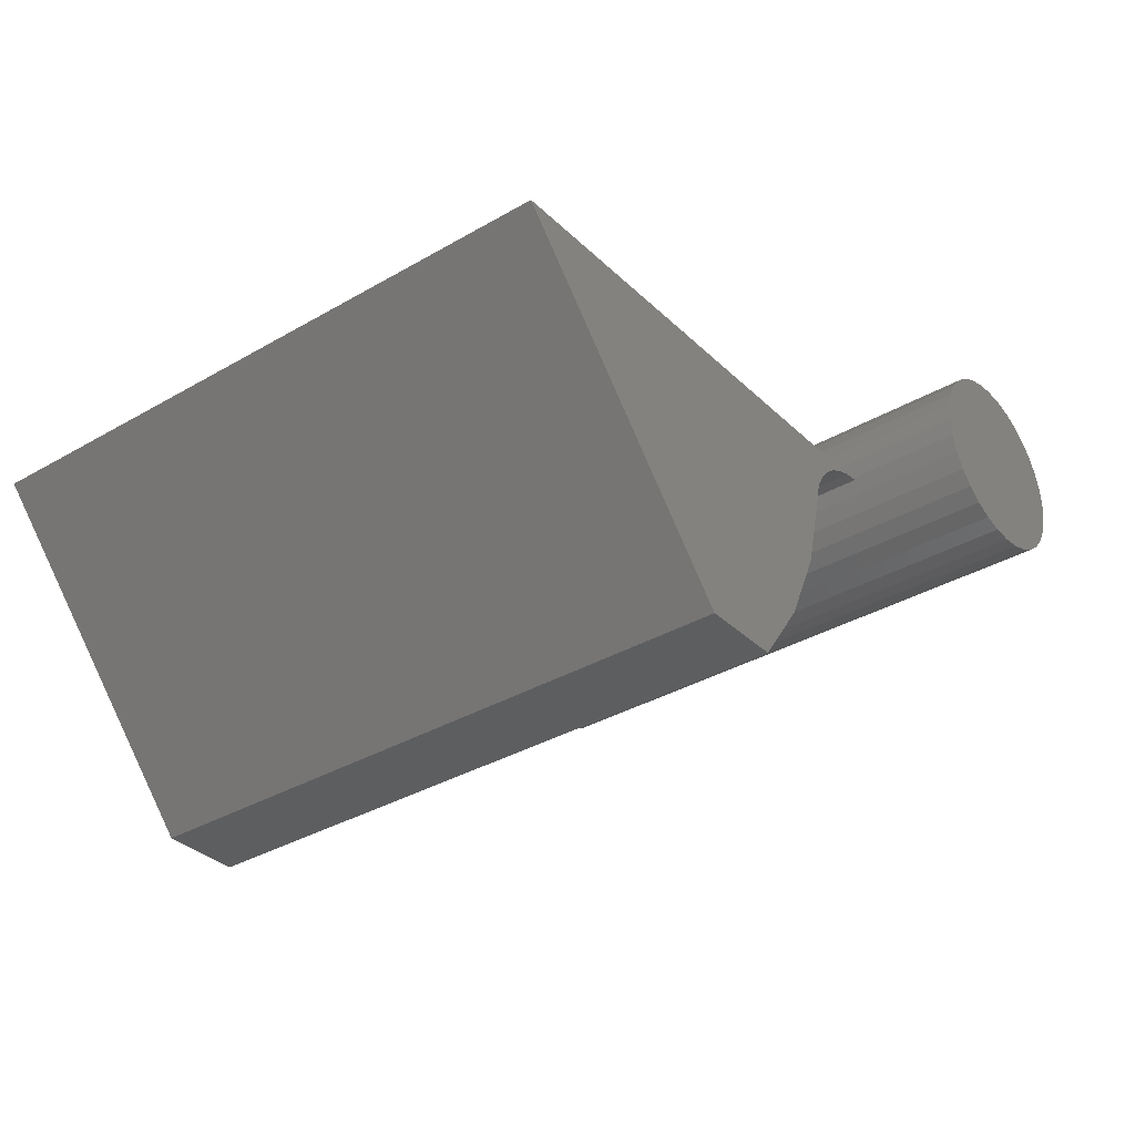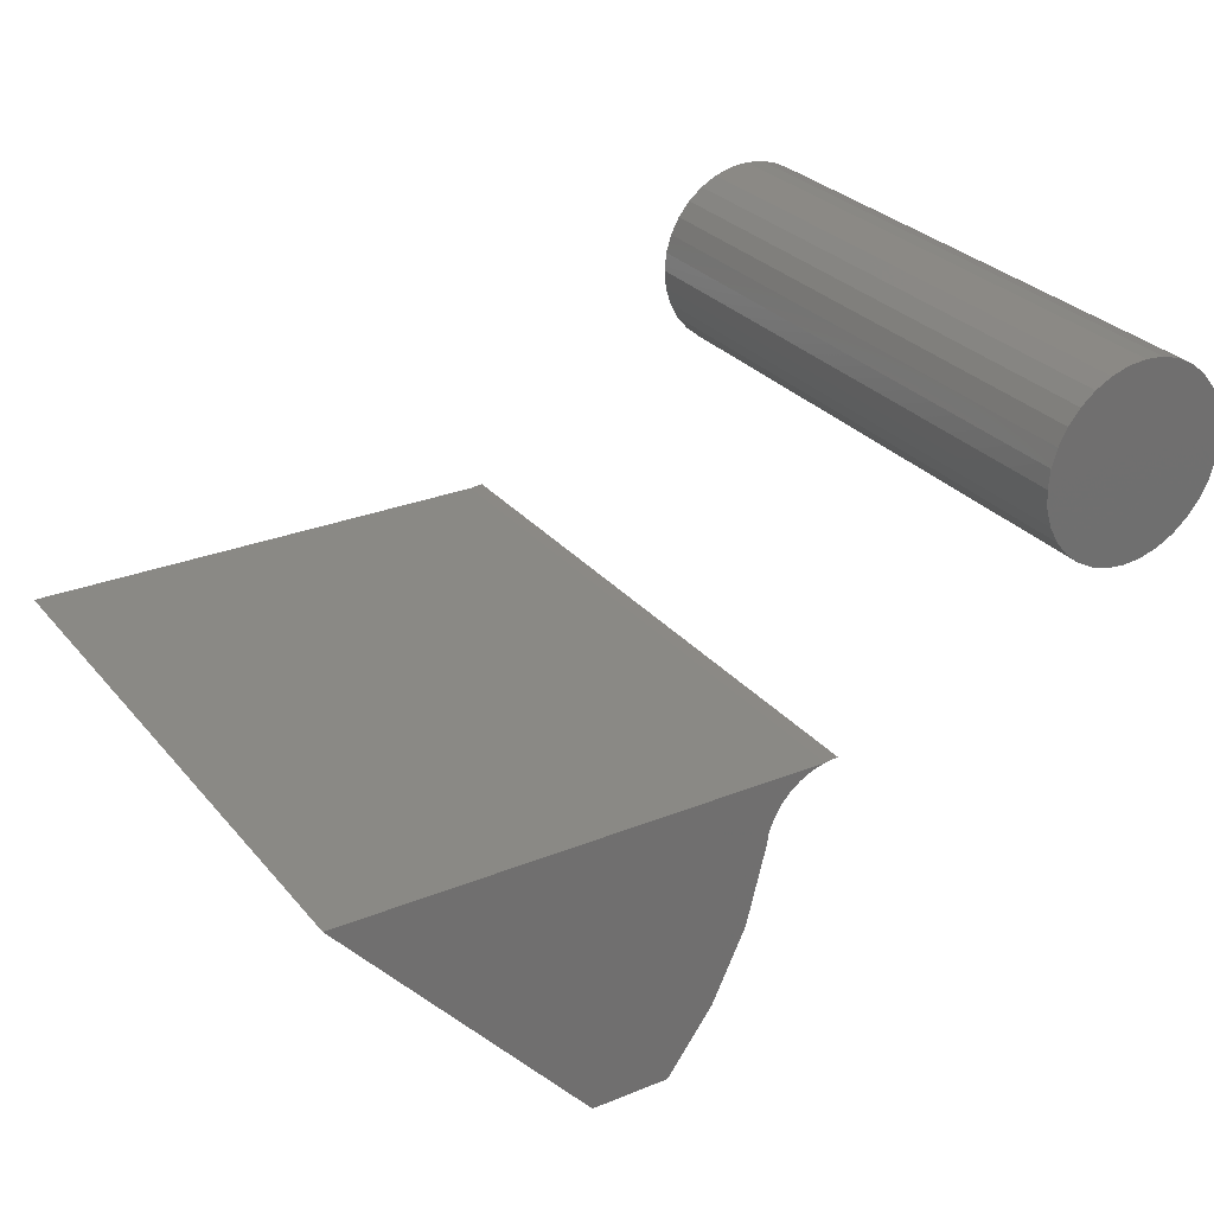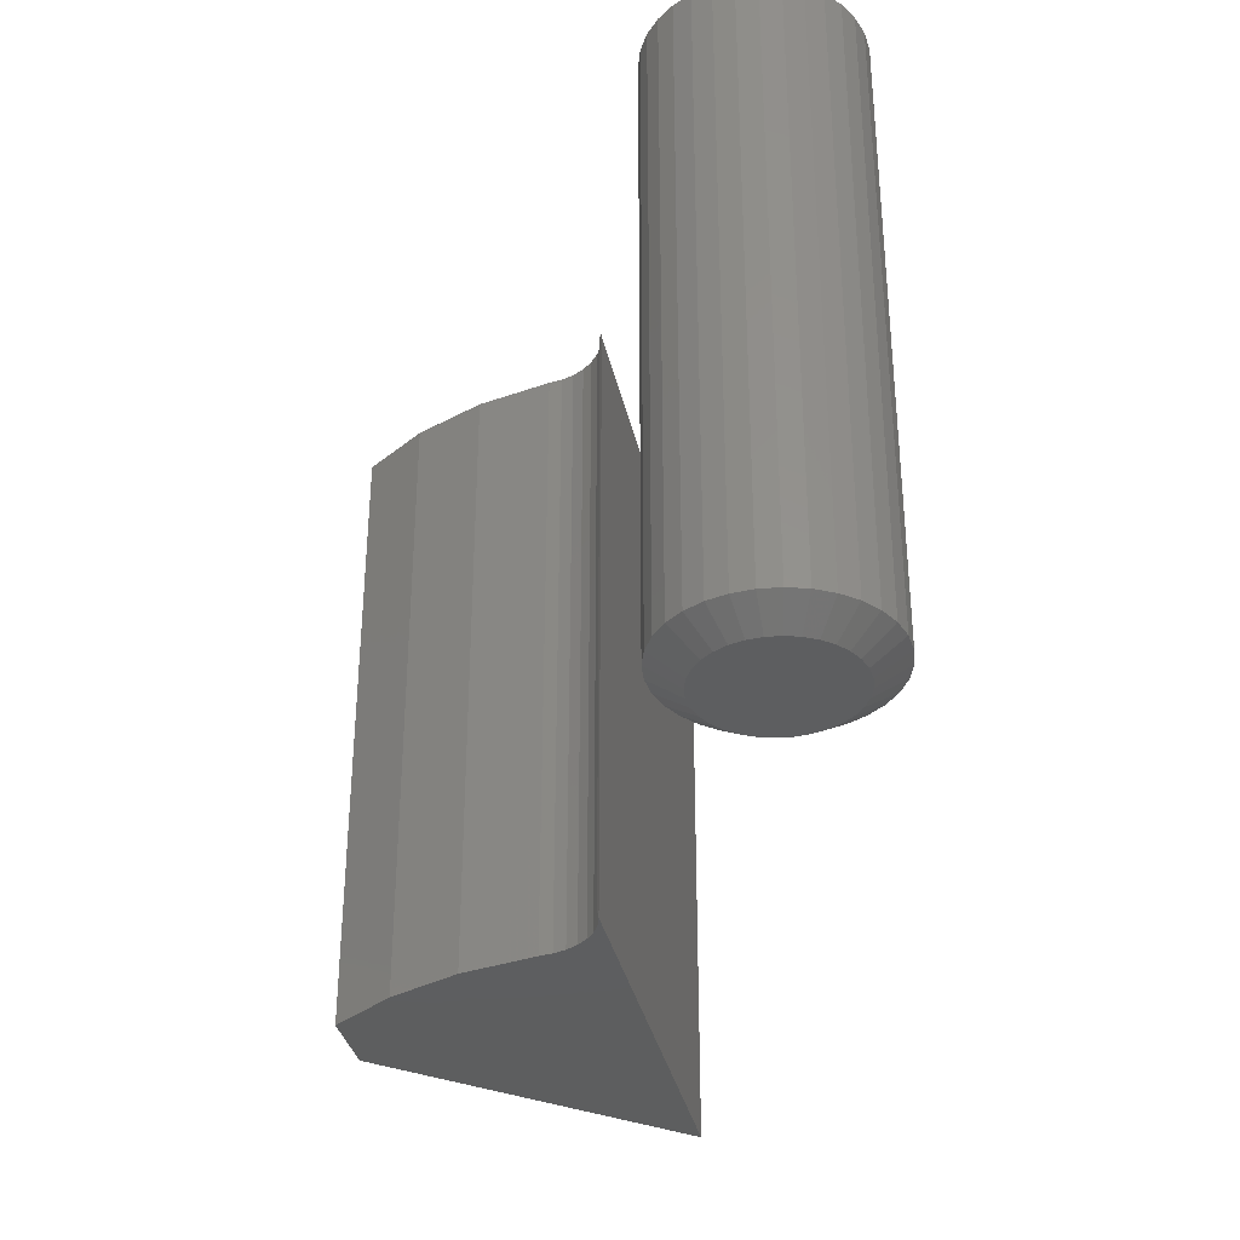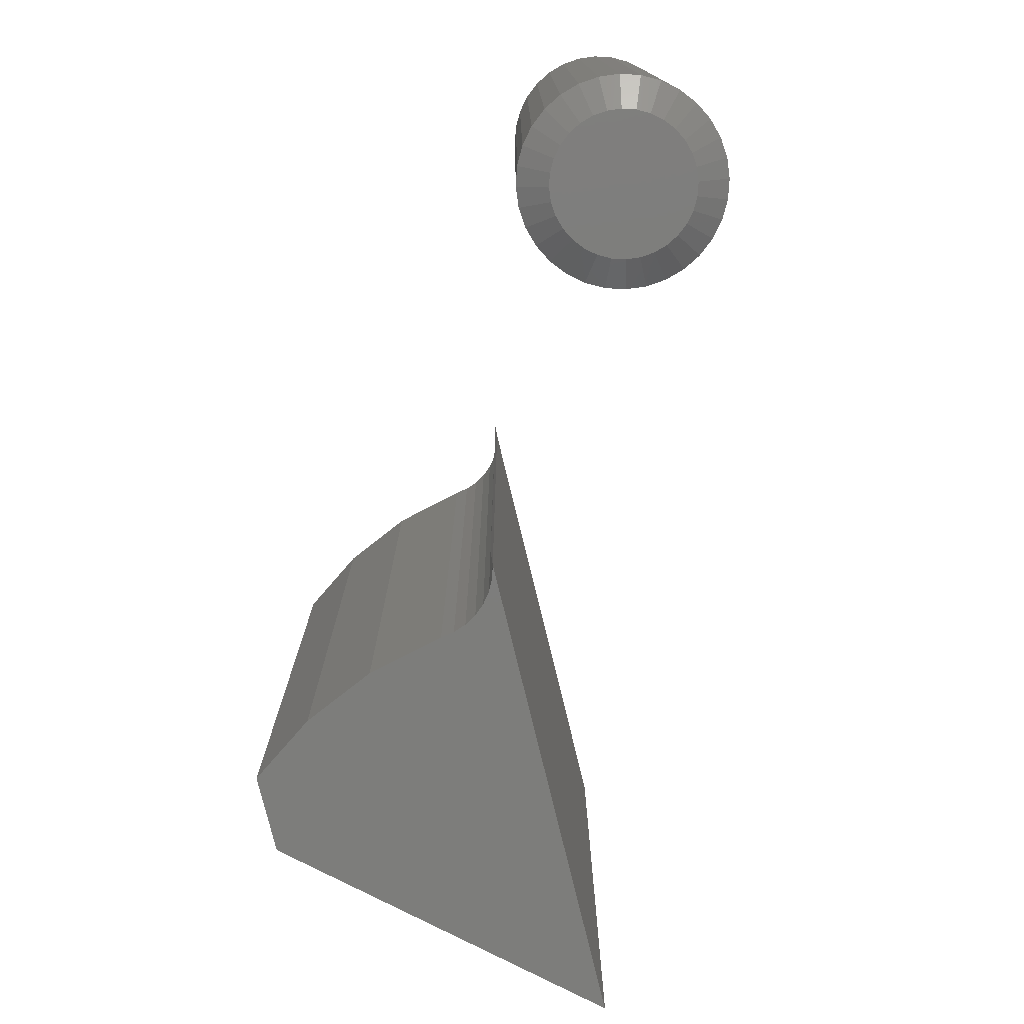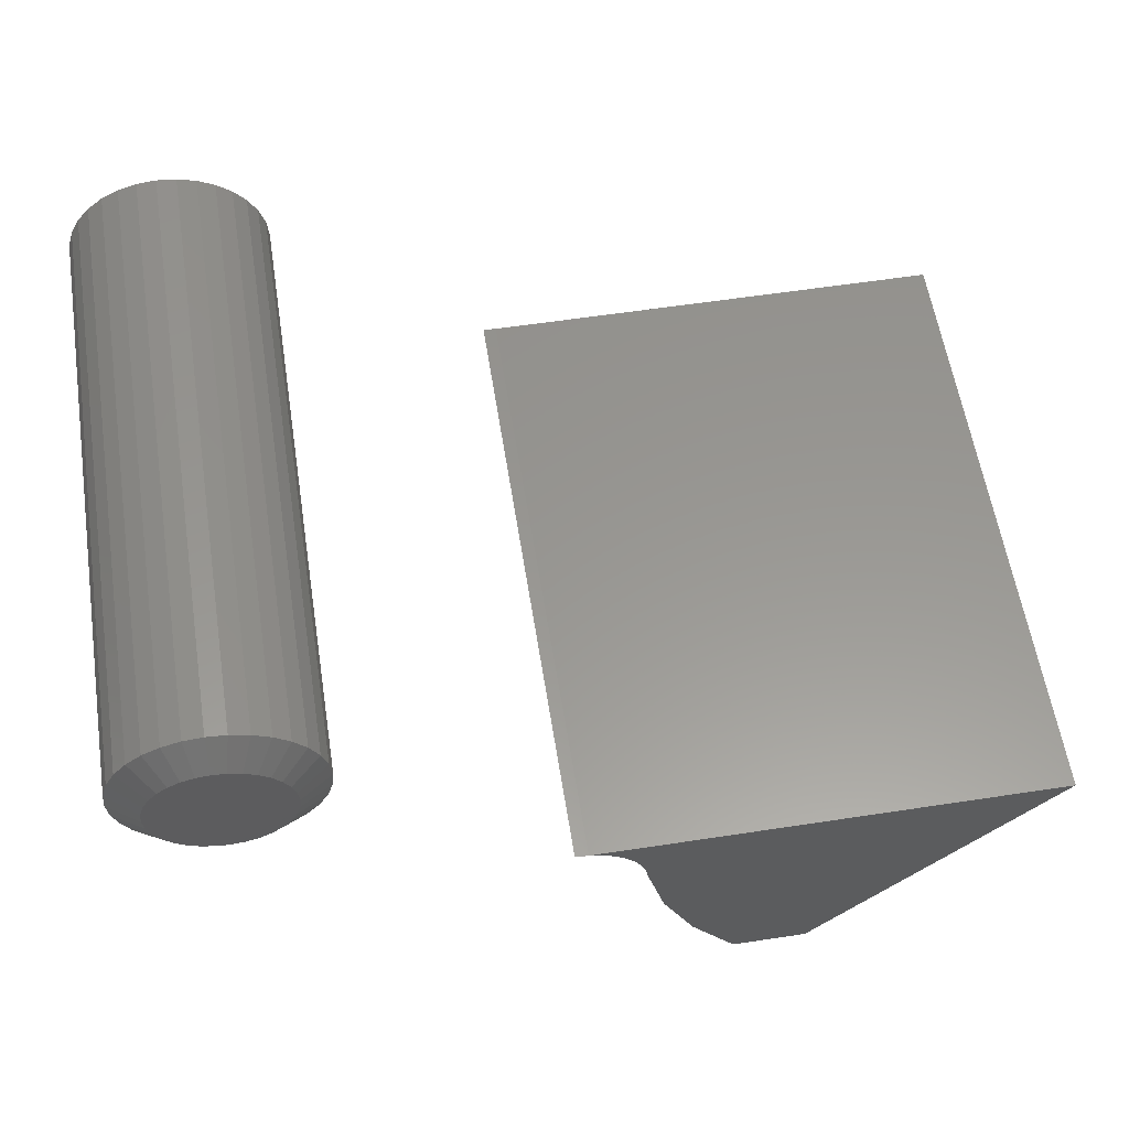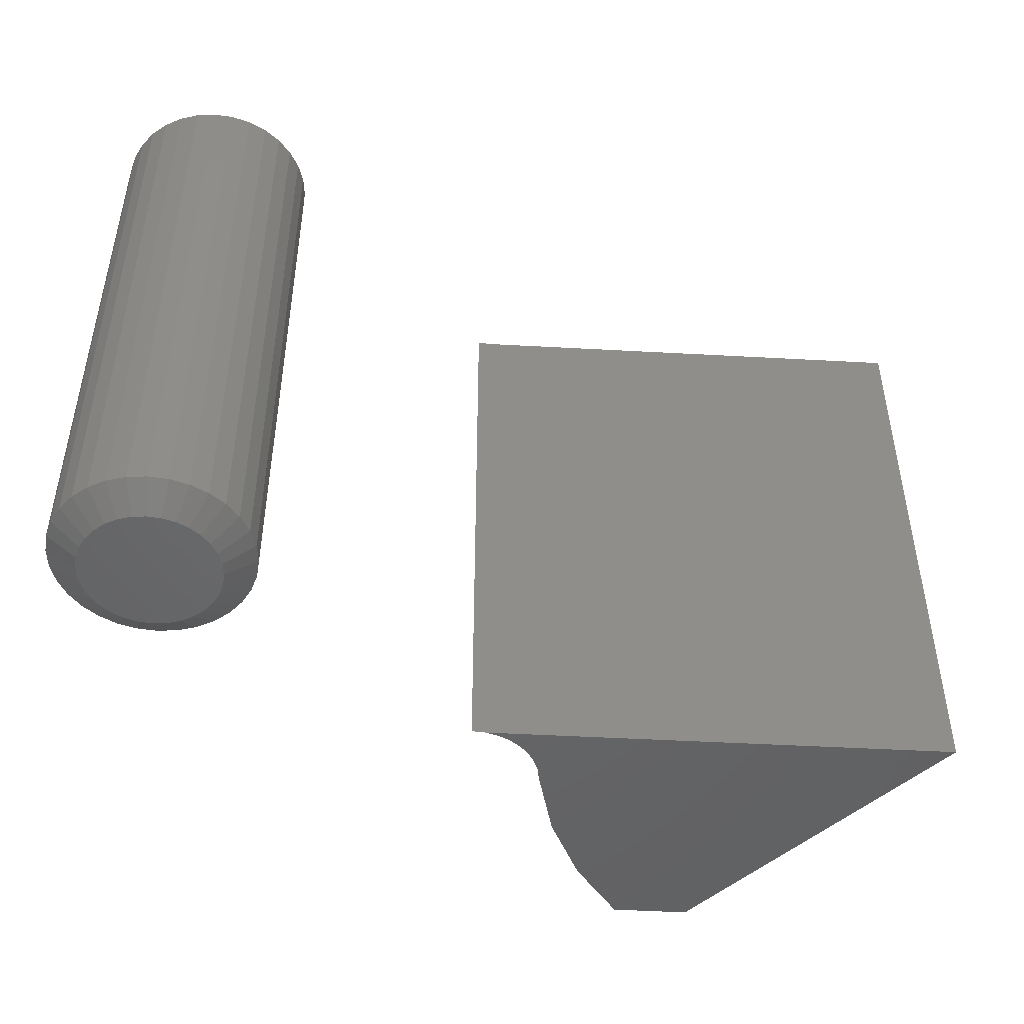
<metadata>
{"format":"stl","ext":"stl","renderer":"f3d","projection":"perspective","resolution":1024,"background":"white","views":[{"elev":-34.3,"azim":128.2,"up":"+Z"},{"elev":28.5,"azim":148.6,"up":"+Z"},{"elev":-33.9,"azim":-78.3,"up":"+Y"},{"elev":-76.7,"azim":-76.5,"up":"+Y"},{"elev":58.5,"azim":-8.9,"up":"+Z"},{"elev":-47.8,"azim":-3.7,"up":"+Y"}]}
</metadata>
<code>
# stl→obj: 124 verts, 240 faces
v 0.4238 -0.4844 -0.3694
v 0.2896 -0.4844 -0.2076
v 0.3043 -0.4844 -0.2659
v 0.3296 -0.4844 -0.3205
v 0.3646 -0.4844 -0.3694
v 0.6094 -0.4844 -0.1562
v 0.2447 -0.4844 -0.1572
v 0.2546 -0.4844 -0.1601
v 0.2639 -0.4844 -0.1647
v 0.2721 -0.4844 -0.1711
v 0.279 -0.4844 -0.1788
v 0.2843 -0.4844 -0.1876
v 0.2879 -0.4844 -0.1974
v 0.4238 -1.315e-18 -0.3694
v 0.3646 -4.602e-18 -0.3694
v 0.3296 3.445e-18 -0.3205
v 0.3043 5.071e-18 -0.2659
v 0.2896 3.294e-18 -0.2076
v 0.6094 2.082e-17 -0.1562
v 0.2879 3.765e-18 -0.1974
v 0.2843 4.104e-18 -0.1876
v 0.279 4.3e-18 -0.1788
v 0.2721 4.346e-18 -0.1711
v 0.2639 4.241e-18 -0.1647
v 0.2546 3.987e-18 -0.1601
v 0.2447 3.593e-18 -0.1572
v 0.2344 -0.4844 -0.1562
v 0.2344 3.075e-18 -0.1562
v 0.006698 -0.4844 0.05005
v -0.003618 -0.4844 0.05107
v -0.01393 -0.4844 0.05005
v -0.02385 -0.4844 0.04704
v 0.01662 -0.4844 0.04704
v -0.033 -0.4844 0.04216
v 0.02576 -0.4844 0.04216
v -0.04101 -0.4844 0.03558
v 0.03377 -0.4844 0.03558
v -0.04759 -0.4844 0.02757
v 0.04035 -0.4844 0.02757
v -0.05247 -0.4844 0.01843
v 0.04523 -0.4844 0.01843
v -0.05548 -0.4844 0.008507
v 0.04824 -0.4844 0.008507
v 0.04824 -0.4844 -0.01213
v -0.05247 -0.4844 -0.02204
v 0.04523 -0.4844 -0.02204
v -0.04759 -0.4844 -0.03119
v 0.04035 -0.4844 -0.03119
v -0.04101 -0.4844 -0.0392
v 0.03377 -0.4844 -0.0392
v -0.033 -0.4844 -0.04578
v 0.02576 -0.4844 -0.04578
v -0.02385 -0.4844 -0.05066
v 0.01662 -0.4844 -0.05066
v -0.01393 -0.4844 -0.05367
v 0.006698 -0.4844 -0.05367
v -0.003618 -0.4844 -0.05469
v 0.04926 -0.4844 -0.001809
v -0.0565 -0.4844 -0.001809
v -0.05548 -0.4844 -0.01213
v 0.0727 4.236e-18 -0.001809
v 0.0727 -0.4688 -0.001809
v 0.07123 3.329e-18 -0.0167
v 0.07123 -0.4688 -0.0167
v 0.06689 2.293e-18 -0.03101
v 0.06689 -0.4688 -0.03101
v 0.05984 1.169e-18 -0.04421
v 0.05984 -0.4688 -0.04421
v 0.05034 -6.933e-33 -0.05577
v 0.05034 -0.4688 -0.05577
v 0.03878 -1.169e-18 -0.06526
v 0.03878 -0.4688 -0.06526
v 0.02559 -2.293e-18 -0.07232
v 0.02559 -0.4688 -0.07232
v 0.01127 -3.329e-18 -0.07666
v 0.01127 -0.4688 -0.07666
v -0.003618 -4.236e-18 -0.07812
v -0.003618 -0.4688 -0.07812
v -0.01851 -4.981e-18 -0.07666
v -0.01851 -0.4688 -0.07666
v -0.03282 -5.535e-18 -0.07232
v -0.03282 -0.4688 -0.07232
v -0.04602 -5.876e-18 -0.06526
v -0.04602 -0.4688 -0.06526
v -0.05758 -5.991e-18 -0.05577
v -0.05758 -0.4688 -0.05577
v -0.06707 -5.876e-18 -0.04421
v -0.06707 -0.4688 -0.04421
v -0.07413 -5.535e-18 -0.03101
v -0.07413 -0.4688 -0.03101
v -0.07847 -4.981e-18 -0.0167
v -0.07847 -0.4688 -0.0167
v -0.07993 -4.236e-18 -0.001809
v -0.07993 -0.4688 -0.001809
v -0.07847 -3.329e-18 0.01308
v -0.07847 -0.4688 0.01308
v -0.07413 -2.293e-18 0.0274
v -0.07413 -0.4688 0.0274
v -0.06707 -1.169e-18 0.04059
v -0.06707 -0.4688 0.04059
v -0.05758 7.704e-34 0.05215
v -0.05758 -0.4688 0.05215
v -0.04602 1.169e-18 0.06165
v -0.04602 -0.4688 0.06165
v -0.03282 2.293e-18 0.0687
v -0.03282 -0.4688 0.0687
v -0.01851 3.329e-18 0.07304
v -0.01851 -0.4688 0.07304
v -0.003618 4.236e-18 0.07451
v -0.003618 -0.4688 0.07451
v 0.01127 4.981e-18 0.07304
v 0.01127 -0.4688 0.07304
v 0.02559 5.535e-18 0.0687
v 0.02559 -0.4688 0.0687
v 0.03878 5.876e-18 0.06165
v 0.03878 -0.4688 0.06165
v 0.05034 5.991e-18 0.05215
v 0.05034 -0.4688 0.05215
v 0.05984 5.876e-18 0.04059
v 0.05984 -0.4688 0.04059
v 0.06689 5.535e-18 0.0274
v 0.06689 -0.4688 0.0274
v 0.07123 4.981e-18 0.01308
v 0.07123 -0.4688 0.01308
f 1 2 3
f 1 3 4
f 1 4 5
f 6 7 8
f 6 8 9
f 6 9 10
f 6 10 11
f 6 11 12
f 6 12 13
f 6 13 2
f 6 2 1
f 14 15 16
f 14 16 17
f 14 17 18
f 19 14 18
f 19 18 20
f 19 20 21
f 19 21 22
f 19 22 23
f 19 23 24
f 19 24 25
f 19 25 26
f 23 9 24
f 24 9 8
f 24 8 25
f 25 8 7
f 25 7 26
f 26 7 27
f 26 27 28
f 9 23 10
f 10 23 22
f 10 22 11
f 11 22 21
f 11 21 12
f 12 21 20
f 12 20 13
f 13 20 18
f 13 18 2
f 26 7 6
f 26 6 19
f 7 26 27
f 27 26 28
f 14 19 1
f 1 19 6
f 15 14 5
f 5 14 1
f 15 5 16
f 16 5 4
f 16 4 17
f 17 4 3
f 17 3 18
f 18 3 2
f 29 30 31
f 31 32 29
f 29 32 33
f 33 32 34
f 33 34 35
f 35 34 36
f 35 36 37
f 37 36 38
f 37 38 39
f 39 38 40
f 39 40 41
f 41 40 42
f 41 42 43
f 44 45 46
f 46 45 47
f 46 47 48
f 48 47 49
f 48 49 50
f 50 49 51
f 50 51 52
f 52 51 53
f 52 53 54
f 54 53 55
f 54 55 56
f 55 57 56
f 43 42 58
f 58 42 59
f 58 59 44
f 44 59 60
f 44 60 45
f 61 62 63
f 63 62 64
f 63 64 65
f 65 64 66
f 65 66 67
f 67 66 68
f 67 68 69
f 69 68 70
f 69 70 71
f 71 70 72
f 71 72 73
f 73 72 74
f 73 74 75
f 75 74 76
f 75 76 77
f 77 76 78
f 77 78 79
f 79 78 80
f 79 80 81
f 81 80 82
f 81 82 83
f 83 82 84
f 83 84 85
f 85 84 86
f 85 86 87
f 87 86 88
f 87 88 89
f 89 88 90
f 89 90 91
f 91 90 92
f 91 92 93
f 93 92 94
f 93 94 95
f 95 94 96
f 95 96 97
f 97 96 98
f 97 98 99
f 99 98 100
f 99 100 101
f 101 100 102
f 101 102 103
f 103 102 104
f 103 104 105
f 105 104 106
f 105 106 107
f 107 106 108
f 107 108 109
f 109 108 110
f 109 110 111
f 111 110 112
f 111 112 113
f 113 112 114
f 113 114 115
f 115 114 116
f 115 116 117
f 117 116 118
f 117 118 119
f 119 118 120
f 119 120 121
f 121 120 122
f 121 122 123
f 123 122 124
f 123 124 61
f 61 124 62
f 59 42 94
f 42 96 94
f 62 124 58
f 124 43 58
f 122 120 41
f 41 124 122
f 43 124 41
f 118 116 37
f 37 120 118
f 39 120 37
f 41 120 39
f 114 112 33
f 33 116 114
f 35 116 33
f 37 116 35
f 112 110 30
f 29 112 30
f 33 112 29
f 108 106 31
f 31 110 108
f 30 110 31
f 104 102 34
f 34 106 104
f 32 106 34
f 31 106 32
f 100 98 38
f 38 102 100
f 36 102 38
f 34 102 36
f 42 98 96
f 40 98 42
f 38 98 40
f 58 44 62
f 44 64 62
f 94 92 59
f 92 60 59
f 90 88 45
f 45 92 90
f 60 92 45
f 86 84 49
f 49 88 86
f 47 88 49
f 45 88 47
f 82 80 53
f 53 84 82
f 51 84 53
f 49 84 51
f 80 78 57
f 55 80 57
f 53 80 55
f 76 74 56
f 56 78 76
f 57 78 56
f 72 70 52
f 52 74 72
f 54 74 52
f 56 74 54
f 68 66 48
f 48 70 68
f 50 70 48
f 52 70 50
f 44 66 64
f 46 66 44
f 48 66 46
f 109 111 107
f 105 107 111
f 113 105 111
f 103 105 113
f 115 103 113
f 101 103 115
f 117 101 115
f 71 83 69
f 81 83 71
f 73 81 71
f 79 81 73
f 75 79 73
f 77 79 75
f 83 85 69
f 69 85 87
f 69 87 67
f 67 87 89
f 67 89 65
f 65 89 91
f 65 91 63
f 63 91 93
f 63 93 61
f 61 93 95
f 61 95 123
f 123 95 97
f 123 97 121
f 121 97 99
f 121 99 119
f 119 99 101
f 119 101 117

</code>
